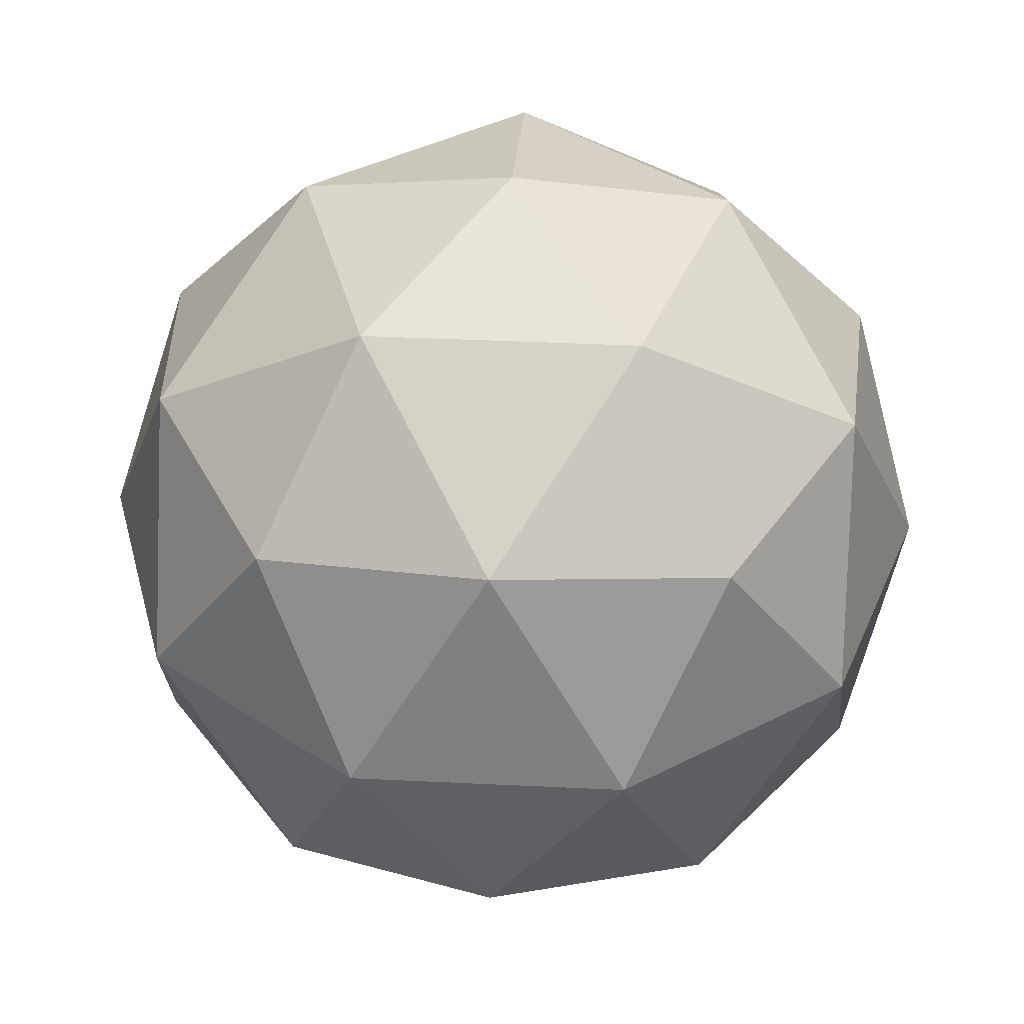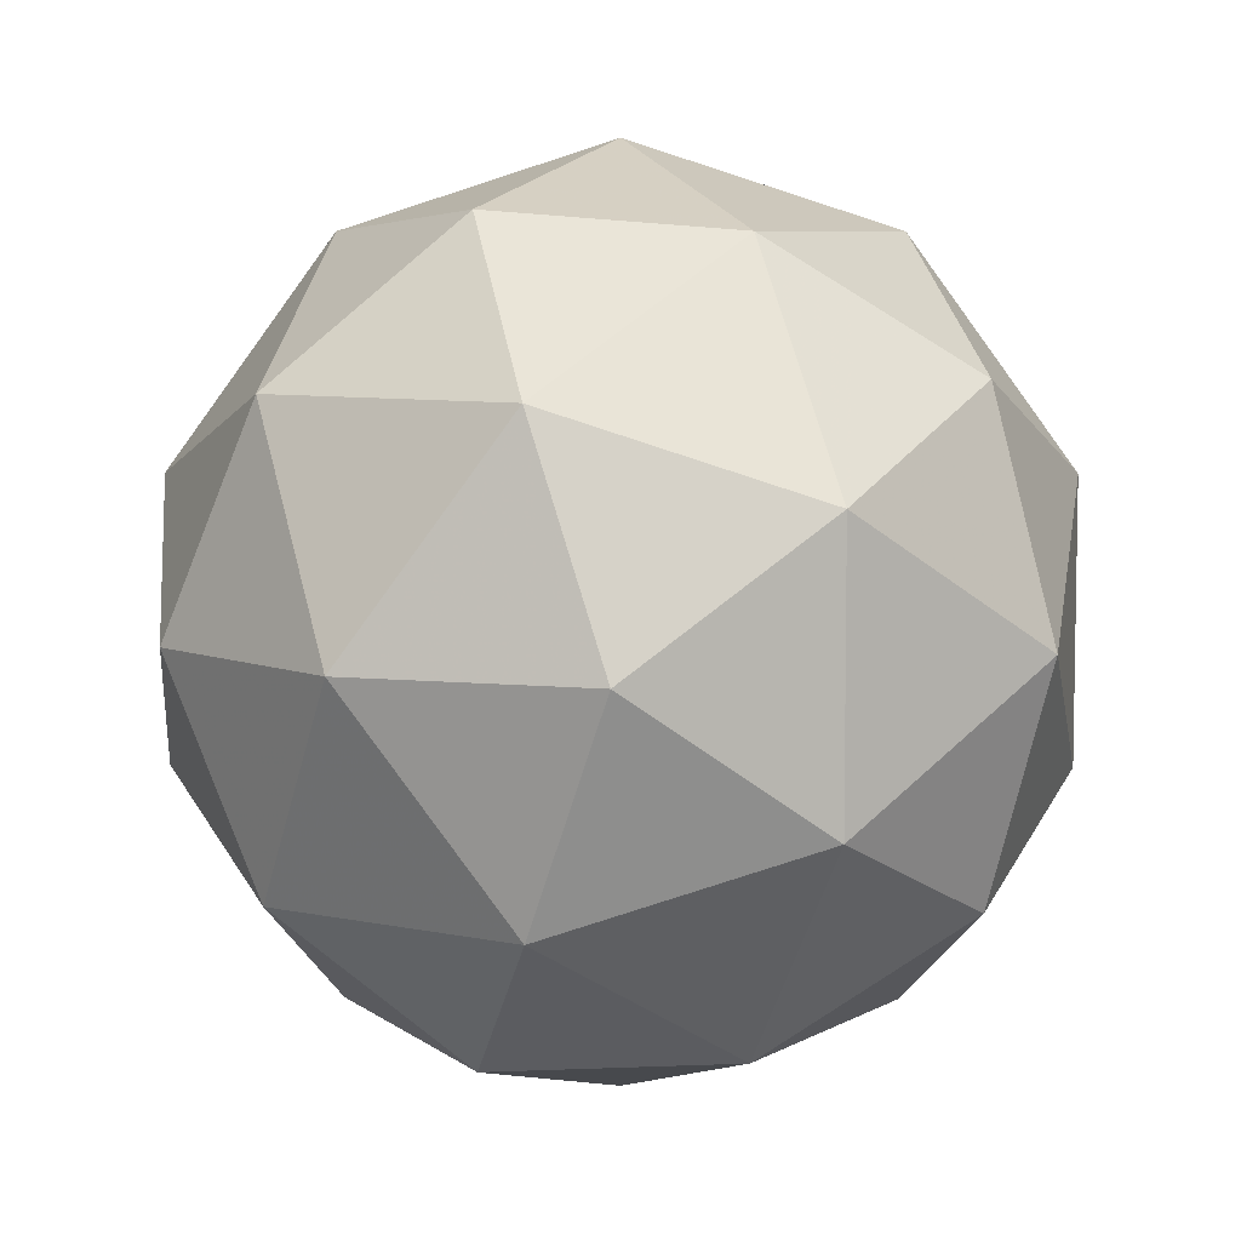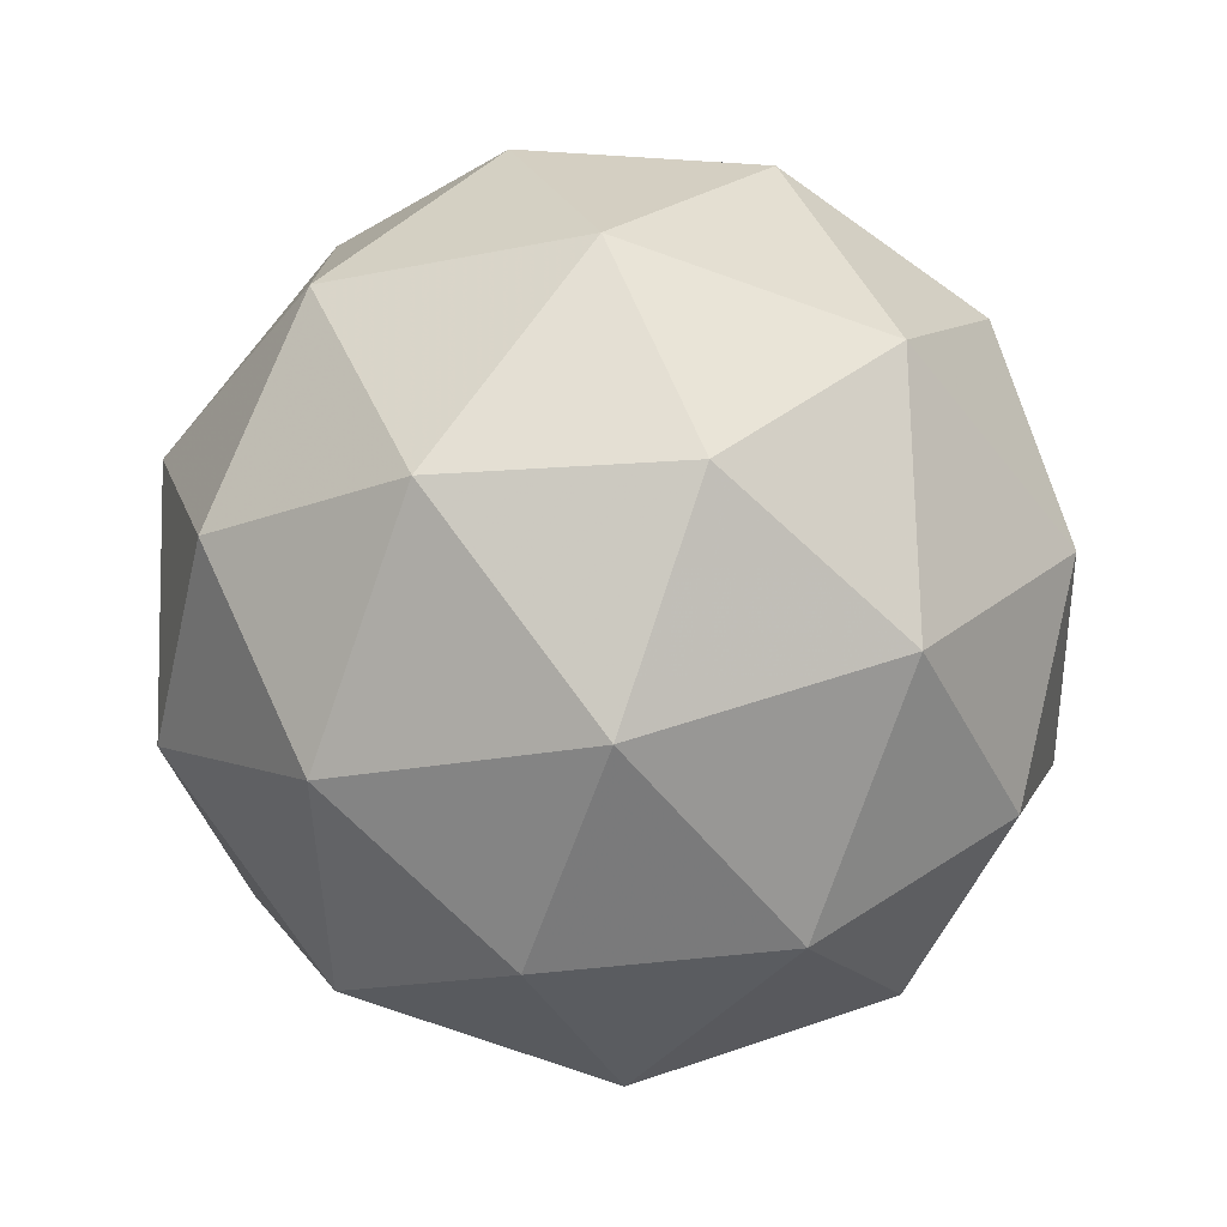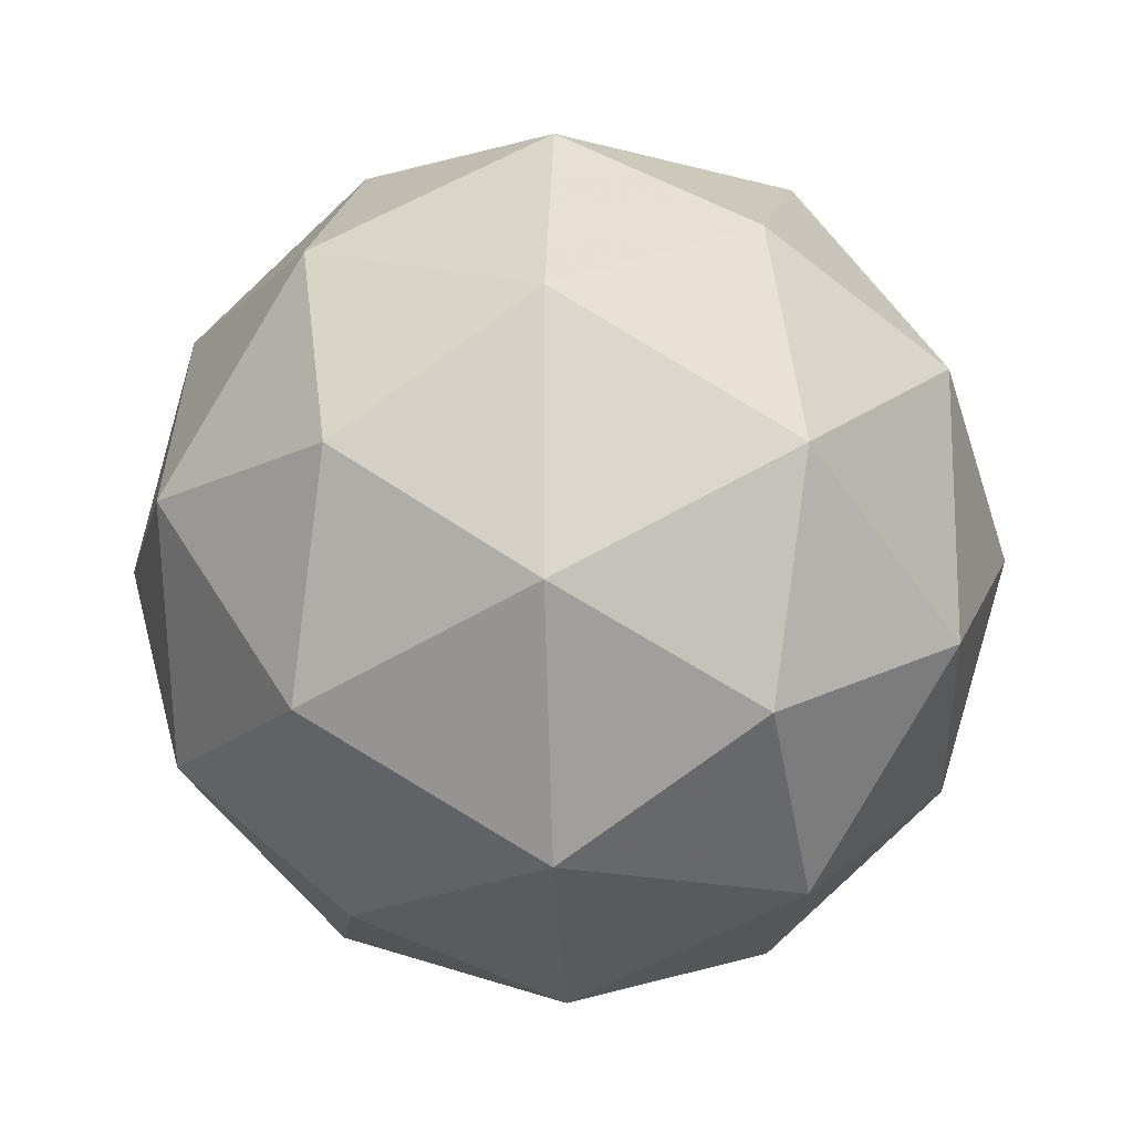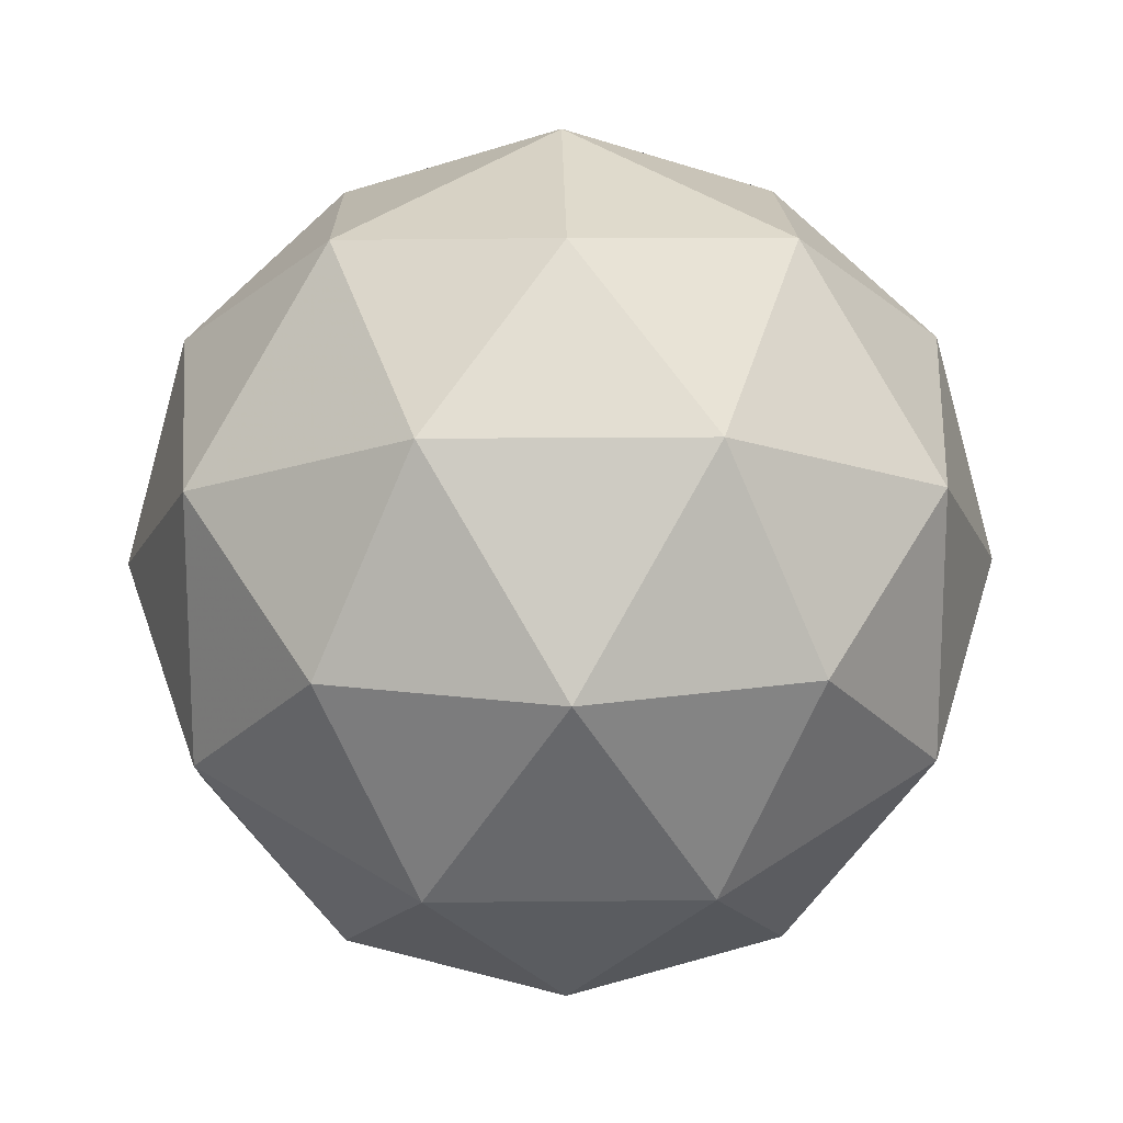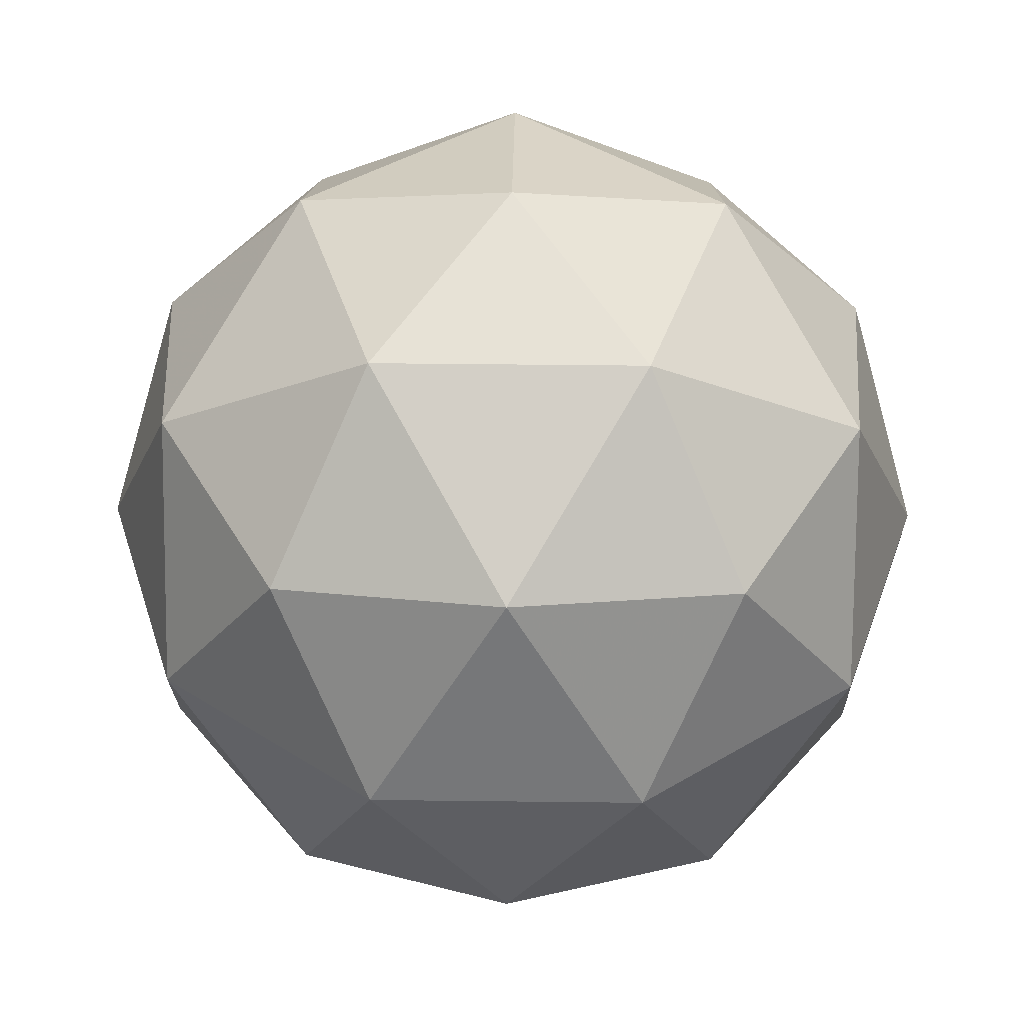
<metadata>
{"format":"obj","ext":"obj","renderer":"f3d","projection":"perspective","resolution":1024,"background":"white","views":[{"elev":40.2,"azim":129.4,"up":"+Y"},{"elev":7.0,"azim":-179.0,"up":"+Z"},{"elev":-76.3,"azim":-51.1,"up":"+Z"},{"elev":-16.6,"azim":-150.8,"up":"+Z"},{"elev":16.7,"azim":-32.9,"up":"+Z"},{"elev":43.6,"azim":54.8,"up":"+Y"}]}
</metadata>
<code>
g ADFL-i9-g42-s1465
v 4471 -133.3 -4757
v 4560 -101.9 -4692
v 4436 -101.9 -4652
v 4623 -17.19 -4646
v 4649 -33.68 -4757
v 4360 -101.9 -4757
v 4436 -101.9 -4862
v 4560 -101.9 -4822
v 4670 76.73 -4692
v 4413 -17.19 -4578
v 4526 -33.68 -4587
v 4471 76.73 -4547
v 4283 -17.19 -4757
v 4326 -33.68 -4652
v 4271 76.73 -4692
v 4413 -17.19 -4935
v 4326 -33.68 -4862
v 4347 76.73 -4927
v 4623 -17.19 -4867
v 4526 -33.68 -4927
v 4594 76.73 -4927
v 4594 76.73 -4587
v 4347 76.73 -4587
v 4271 76.73 -4822
v 4471 76.73 -4967
v 4670 76.73 -4822
v 4529 170.6 -4578
v 4615 187.1 -4652
v 4505 255.4 -4652
v 4319 170.6 -4646
v 4415 187.1 -4587
v 4381 255.4 -4692
v 4319 170.6 -4867
v 4292 187.1 -4757
v 4381 255.4 -4822
v 4529 170.6 -4935
v 4415 187.1 -4927
v 4505 255.4 -4862
v 4658 170.6 -4757
v 4615 187.1 -4862
v 4581 255.4 -4757
v 4471 286.7 -4757
f 1 2 3
f 4 2 5
f 1 3 6
f 1 6 7
f 1 7 8
f 4 5 9
f 10 11 12
f 13 14 15
f 16 17 18
f 19 20 21
f 4 9 22
f 10 12 23
f 13 15 24
f 16 18 25
f 19 21 26
f 27 28 29
f 30 31 32
f 33 34 35
f 36 37 38
f 39 40 41
f 41 38 42
f 41 40 38
f 40 36 38
f 38 35 42
f 38 37 35
f 37 33 35
f 35 32 42
f 35 34 32
f 34 30 32
f 32 29 42
f 32 31 29
f 31 27 29
f 29 41 42
f 29 28 41
f 28 39 41
f 26 40 39
f 26 21 40
f 21 36 40
f 25 37 36
f 25 18 37
f 18 33 37
f 24 34 33
f 24 15 34
f 15 30 34
f 23 31 30
f 23 12 31
f 12 27 31
f 22 28 27
f 22 9 28
f 9 39 28
f 21 25 36
f 21 20 25
f 20 16 25
f 18 24 33
f 18 17 24
f 17 13 24
f 15 23 30
f 15 14 23
f 14 10 23
f 12 22 27
f 12 11 22
f 11 4 22
f 9 26 39
f 9 5 26
f 5 19 26
f 8 20 19
f 8 7 20
f 7 16 20
f 7 17 16
f 7 6 17
f 6 13 17
f 6 14 13
f 6 3 14
f 3 10 14
f 5 8 19
f 5 2 8
f 2 1 8
f 3 11 10
f 3 2 11
f 2 4 11
f 2 4 11

</code>
